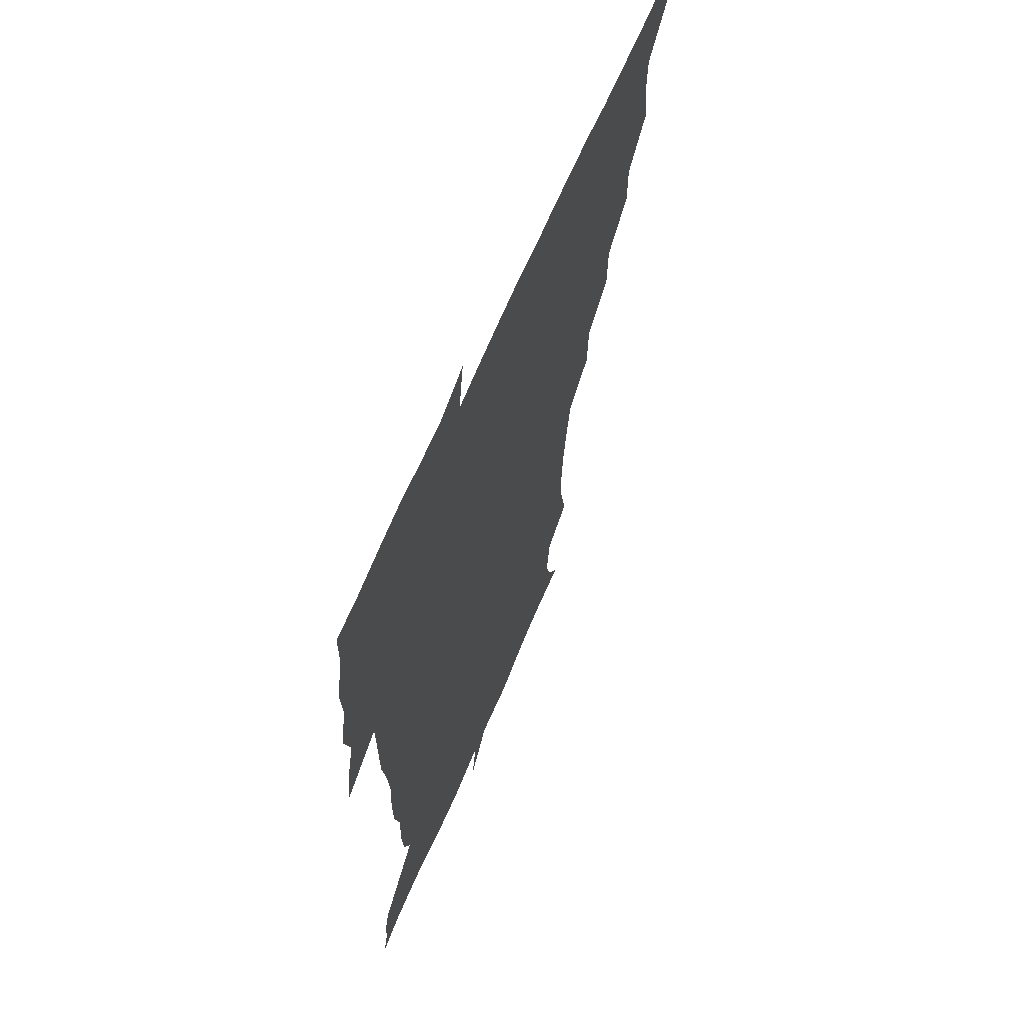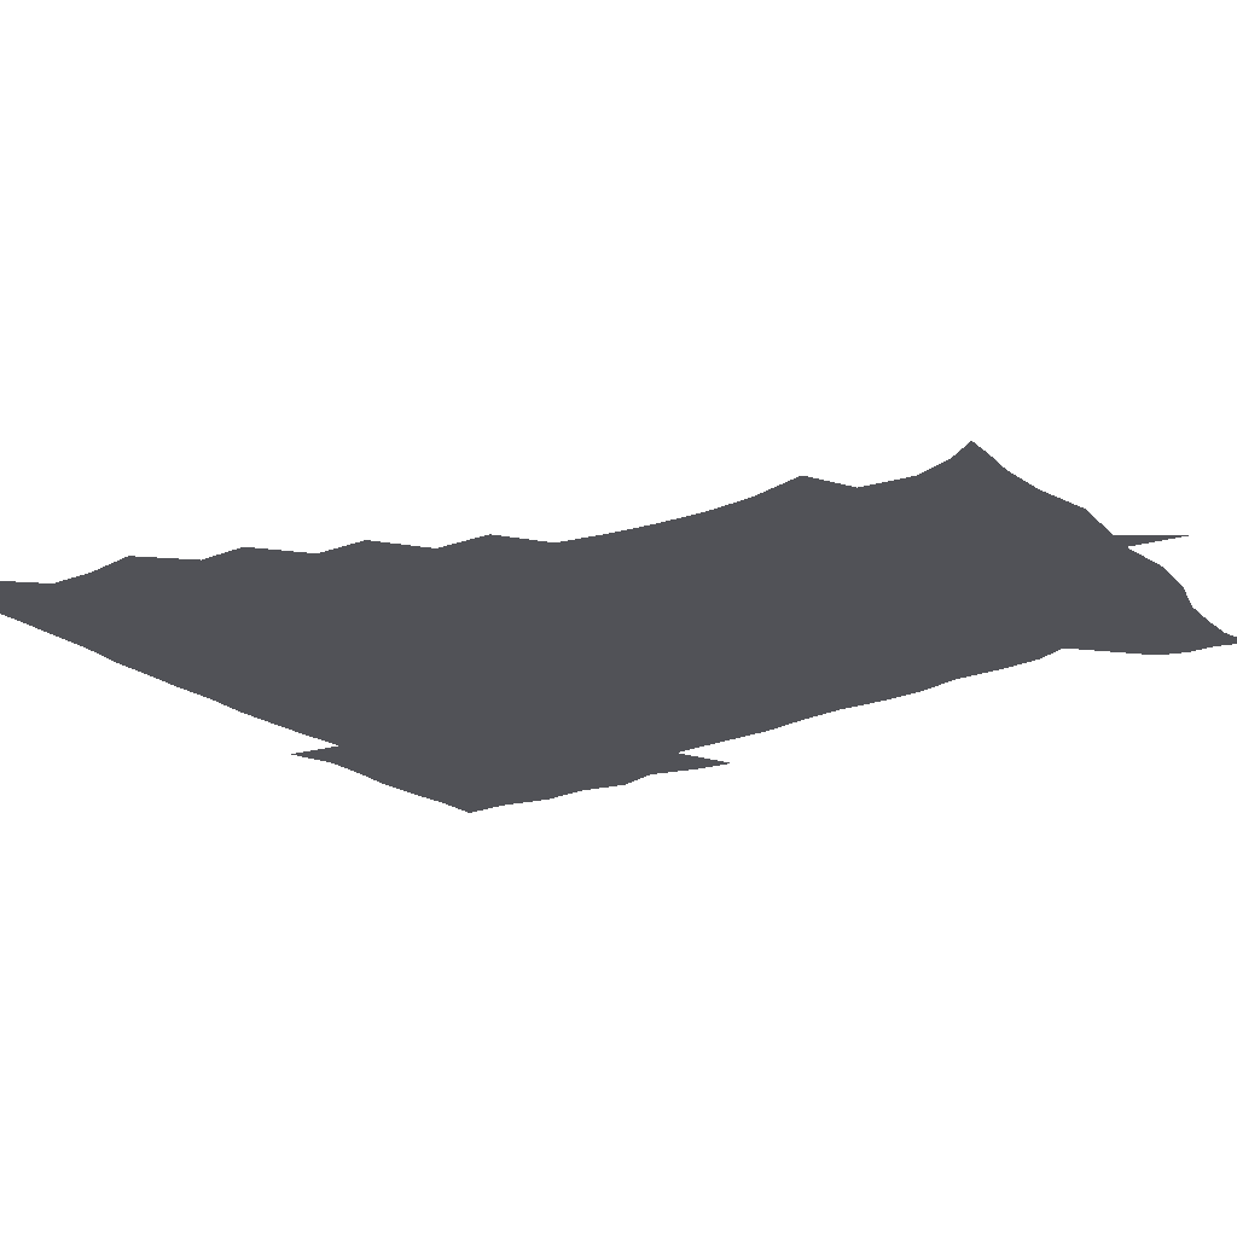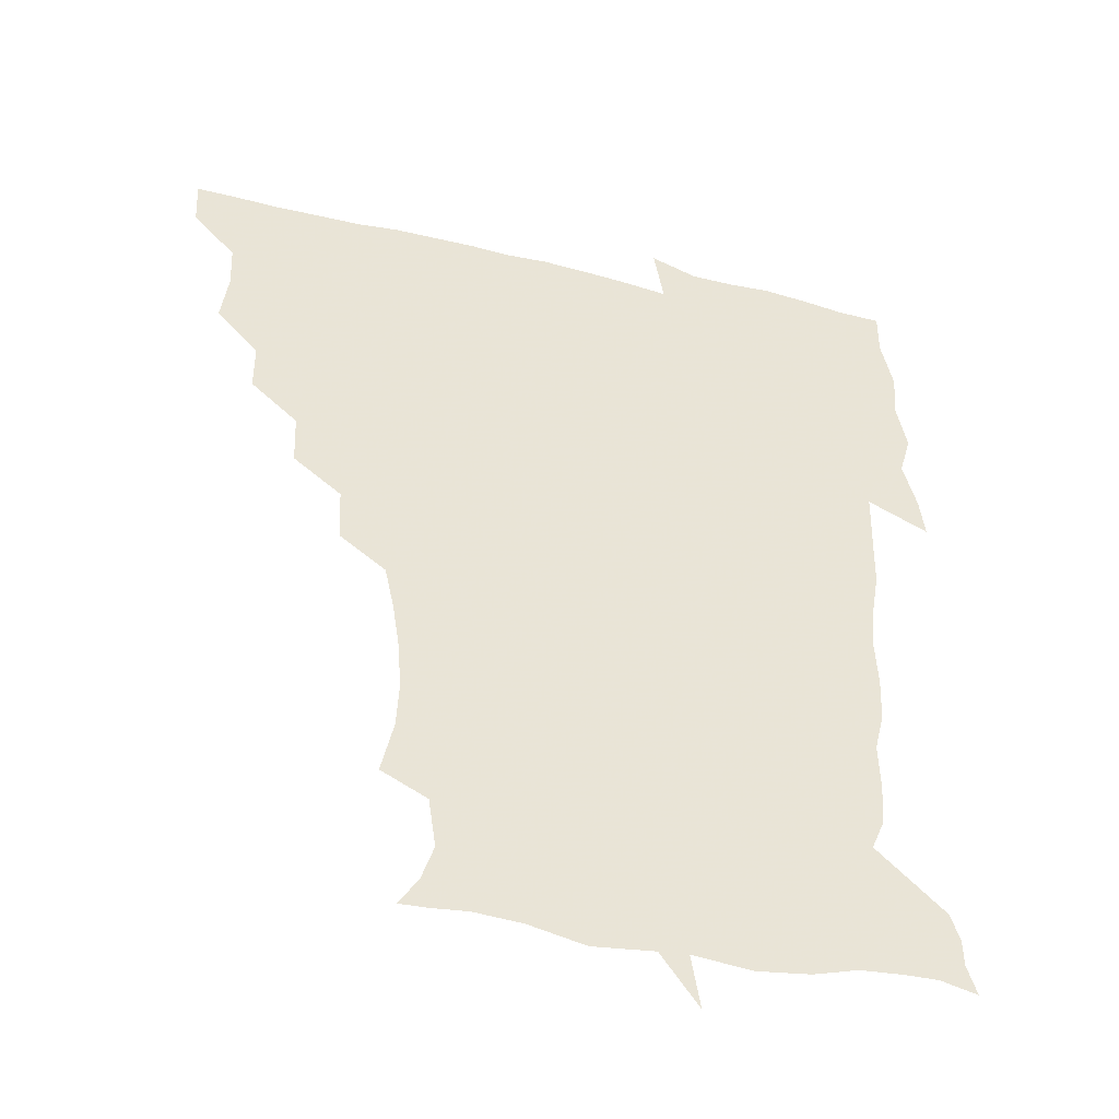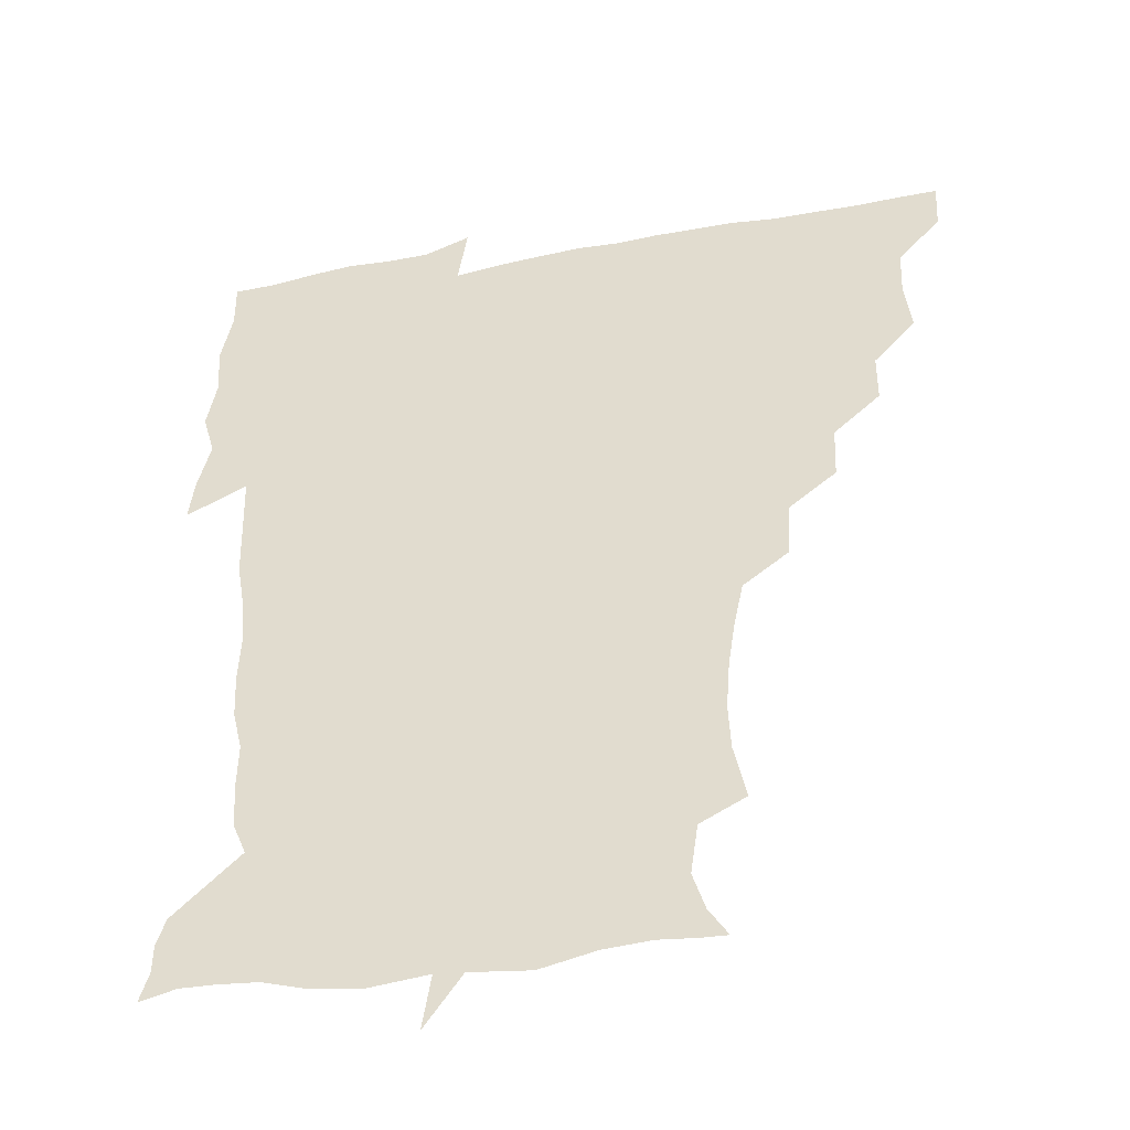
<metadata>
{"format":"obj","ext":"obj","renderer":"f3d","projection":"perspective","resolution":1024,"background":"white","views":[{"elev":64.1,"azim":112.5,"up":"+Y"},{"elev":-21.4,"azim":-54.0,"up":"+Z"},{"elev":-43.6,"azim":-16.1,"up":"+Y"},{"elev":-40.5,"azim":-166.8,"up":"+Y"}]}
</metadata>
<code>
v 451.8 450.3 0
v 451 466.7 0
v 464.8 401 0
v 467.3 419.3 0
v 466.7 435 0
v 466.8 449.9 0
v 465.8 466.7 0
v 479.6 368.9 0
v 479.6 385.9 0
v 483 405.6 0
v 482.4 420.6 0
v 481.9 435.6 0
v 481.3 450.9 0
v 481.1 466.3 0
v 496.7 336.9 0
v 496 355.1 0
v 497.9 375.1 0
v 498.8 392 0
v 498.3 406.7 0
v 497.8 421.2 0
v 497.6 435.6 0
v 497.4 449.9 0
v 496.2 466.7 0
v 514.4 305.2 0
v 513.4 324.4 0
v 513.7 344.8 0
v 512.5 360.4 0
v 513.9 378.4 0
v 512.6 391.7 0
v 512.7 406.8 0
v 512.4 421.3 0
v 512.1 435.7 0
v 511.8 450.2 0
v 511.3 466.9 0
v 532.5 210.5 0
v 536.7 229.7 0
v 537.5 245.8 0
v 536.2 262.4 0
v 533.8 278.2 0
v 530.5 293.8 0
v 529.2 313.3 0
v 528.4 330.4 0
v 528.7 348 0
v 527.9 362.5 0
v 527.9 377.8 0
v 527.7 392.3 0
v 527.3 406.7 0
v 527.1 421.2 0
v 526.8 435.9 0
v 526.5 450.8 0
v 526.3 468.6 0
v 540.1 162 0
v 546.8 172 0
v 551.1 185.1 0
v 548.5 202.5 0
v 548.4 221.8 0
v 549.3 237.9 0
v 548.6 253.2 0
v 547.2 267.7 0
v 545.3 282.8 0
v 544.1 299.8 0
v 543.2 316.2 0
v 543.1 333 0
v 542.7 347.3 0
v 542.6 363.1 0
v 543.3 379 0
v 542.4 392.4 0
v 543.2 407.2 0
v 542.2 421.3 0
v 542.1 435.5 0
v 541.4 451.3 0
v 540.8 468.7 0
v 549.7 162.3 0
v 559.5 177.9 0
v 561.1 192.4 0
v 561.6 211 0
v 560.7 224.4 0
v 561.7 243 0
v 561.2 258.1 0
v 561 274.2 0
v 558.6 285.7 0
v 558 302.5 0
v 557.7 318.6 0
v 557.4 332.3 0
v 557.8 349.7 0
v 557.3 363.6 0
v 557.4 378.6 0
v 556.6 391.8 0
v 557.5 407 0
v 557.1 421.1 0
v 556.9 435.4 0
v 556.5 450.5 0
v 555.2 469 0
v 562.6 163.5 0
v 572.3 180.3 0
v 574.8 198.2 0
v 574.7 213.8 0
v 574.6 229.5 0
v 574.7 244.7 0
v 574.4 260 0
v 574.2 275 0
v 572.9 288.7 0
v 572.4 304.3 0
v 571.7 316.7 0
v 572.3 334.4 0
v 572.1 349.3 0
v 571.7 362.8 0
v 571.9 378.6 0
v 572.2 392.9 0
v 572 407 0
v 571.5 421.3 0
v 571.7 435.4 0
v 571.6 449.5 0
v 569.8 468.3 0
v 579.2 162.5 0
v 587.3 182.4 0
v 588.4 198.3 0
v 588.5 213.8 0
v 588.1 227.9 0
v 587.3 245.1 0
v 587.6 259.7 0
v 588.2 276 0
v 587.2 289.2 0
v 586.5 303.3 0
v 586.5 318.2 0
v 586.6 335.5 0
v 586.6 350.2 0
v 586.7 363.7 0
v 586.5 377.6 0
v 586.8 392.9 0
v 586.6 407 0
v 587 421.2 0
v 586.8 435.2 0
v 585.9 450.5 0
v 584.1 469.3 0
v 599.1 158.2 0
v 601.9 181.4 0
v 602.3 199.6 0
v 602.5 214.5 0
v 602.5 230.3 0
v 601.9 242.7 0
v 600.8 259.2 0
v 601.8 276.9 0
v 601.4 290 0
v 601.1 304.1 0
v 601.2 320.1 0
v 601.2 335.1 0
v 601.1 348.5 0
v 601.3 363.6 0
v 601.5 378.8 0
v 601.6 393 0
v 601.6 407.2 0
v 601.8 421.4 0
v 601.4 436 0
v 600.5 451.6 0
v 598.8 468.7 0
v 620.5 160.5 0
v 616.6 184.2 0
v 616.2 200.3 0
v 616.4 217 0
v 616.4 230.7 0
v 616.5 244.8 0
v 615.6 257.9 0
v 615.1 276.8 0
v 615.3 290.8 0
v 615.7 305.3 0
v 615.4 320.3 0
v 615.4 335.8 0
v 615.6 348.7 0
v 616 365.3 0
v 615.9 378.8 0
v 616.2 394 0
v 616.4 407.5 0
v 616.8 421.5 0
v 616.4 436.2 0
v 615.8 451.5 0
v 614.3 467.7 0
v 633.7 142.5 0
v 630.6 161.3 0
v 631 182 0
v 630.1 200.3 0
v 629.7 216.3 0
v 629.9 231.9 0
v 630.3 246.5 0
v 630.1 259.7 0
v 629 277.2 0
v 629.3 290.7 0
v 629.5 307.3 0
v 629.8 320.7 0
v 629.8 335.1 0
v 630.1 350.1 0
v 629.9 365.8 0
v 630.4 378.9 0
v 630.5 393.3 0
v 630.8 407.7 0
v 631 421.8 0
v 631.8 435.9 0
v 632.3 450 0
v 631.5 465.9 0
v 628.1 486.1 0
v 651.2 159.3 0
v 645.7 183 0
v 644.3 199.9 0
v 643.7 215.3 0
v 643.2 230.9 0
v 643.6 246.9 0
v 643.8 260.7 0
v 642.9 277.2 0
v 643.8 290.6 0
v 643.9 305.3 0
v 644.2 319.7 0
v 644.5 334 0
v 644.2 350.6 0
v 644.3 365.1 0
v 644.7 378.9 0
v 645.3 392.3 0
v 645.2 407.9 0
v 645.6 421.5 0
v 646.2 436.4 0
v 646.4 450.4 0
v 646.1 465.1 0
v 644.3 480.6 0
v 669.7 161.6 0
v 661.4 182.1 0
v 658.5 198.7 0
v 656.8 215.5 0
v 656.8 229.5 0
v 656.5 246.2 0
v 657.2 260.5 0
v 657.4 274.8 0
v 657.7 289.7 0
v 658.2 304.1 0
v 658.7 318.4 0
v 659 333 0
v 658.4 349.8 0
v 658.4 365 0
v 658.9 379.2 0
v 659.1 394.5 0
v 659.4 408.4 0
v 659.9 422.7 0
v 660.3 436.6 0
v 660.6 450.5 0
v 660.7 465 0
v 659.2 480.6 0
v 685.2 166.1 0
v 676.2 182.7 0
v 673.2 197.4 0
v 670.3 213.1 0
v 669.4 228.1 0
v 669.8 243.6 0
v 670.7 257.9 0
v 671.1 272.5 0
v 671.8 287.3 0
v 671.9 302.5 0
v 671.5 319.3 0
v 672.5 333.5 0
v 673.7 347.8 0
v 673.2 364 0
v 672.5 380.5 0
v 672.6 394.6 0
v 673.2 408.5 0
v 673.4 423.2 0
v 674.1 436.8 0
v 674.7 450.7 0
v 675.3 464.6 0
v 674.1 481.7 0
v 699.5 167.2 0
v 690.7 181.9 0
v 689.1 193.5 0
v 683.4 210.5 0
v 681.8 223.3 0
v 683.3 238 0
v 683.2 254.2 0
v 683.9 269.1 0
v 686.3 282.6 0
v 685.4 299.6 0
v 686.2 314.4 0
v 687.8 329.1 0
v 688.5 345.1 0
v 687.7 362.7 0
v 686.6 380.1 0
v 686.7 393.7 0
v 686.1 408.8 0
v 687 422.6 0
v 687.2 437.2 0
v 688.3 450.6 0
v 689.2 464.3 0
v 689.5 480.5 0
v 711.7 167.4 0
v 705.6 179.6 0
v 703.3 190.6 0
v 700.8 200.9 0
v 694.2 214.8 0
v 698.7 225.4 0
v 699.8 240.2 0
v 699.4 257.2 0
v 702.7 271 0
v 703.4 286.6 0
v 702.5 303.9 0
v 704 319.7 0
v 706.6 335.3 0
v 706.9 353.6 0
v 707.4 374.4 0
v 703 390.9 0
v 701.3 406 0
v 699.9 422.2 0
v 700.3 435.9 0
v 700.8 450.1 0
v 703.1 463.7 0
v 704.9 478.6 0
v 724.6 164.3 0
v 721.2 174.6 0
v 721.1 184.1 0
v 717.9 193.4 0
v 728.8 364.9 0
v 727 378.7 0
v 722.2 395.9 0
v 726.4 410.7 0
v 722.7 428 0
v 724 444.1 0
v 719.8 462.2 0
v 719.9 478.4 0
v 721 496 0
f 5 6 1
f 1 6 2
f 6 7 2
f 9 10 3
f 3 10 4
f 10 11 4
f 4 11 5
f 11 12 5
f 5 12 6
f 12 13 6
f 6 13 7
f 13 14 7
f 16 17 8
f 8 17 9
f 17 18 9
f 9 18 10
f 18 19 10
f 10 19 11
f 19 20 11
f 11 20 12
f 20 21 12
f 12 21 13
f 21 22 13
f 13 22 14
f 22 23 14
f 25 26 15
f 15 26 16
f 26 27 16
f 16 27 17
f 27 28 17
f 17 28 18
f 28 29 18
f 18 29 19
f 29 30 19
f 19 30 20
f 30 31 20
f 20 31 21
f 31 32 21
f 21 32 22
f 32 33 22
f 22 33 23
f 33 34 23
f 40 41 24
f 24 41 25
f 41 42 25
f 25 42 26
f 42 43 26
f 26 43 27
f 43 44 27
f 27 44 28
f 44 45 28
f 28 45 29
f 45 46 29
f 29 46 30
f 46 47 30
f 30 47 31
f 47 48 31
f 31 48 32
f 48 49 32
f 32 49 33
f 49 50 33
f 33 50 34
f 50 51 34
f 55 56 35
f 35 56 36
f 56 57 36
f 36 57 37
f 57 58 37
f 37 58 38
f 58 59 38
f 38 59 39
f 59 60 39
f 39 60 40
f 60 61 40
f 40 61 41
f 61 62 41
f 41 62 42
f 62 63 42
f 42 63 43
f 63 64 43
f 43 64 44
f 64 65 44
f 44 65 45
f 65 66 45
f 45 66 46
f 66 67 46
f 46 67 47
f 67 68 47
f 47 68 48
f 68 69 48
f 48 69 49
f 69 70 49
f 49 70 50
f 70 71 50
f 50 71 51
f 71 72 51
f 52 73 53
f 73 74 53
f 53 74 54
f 74 75 54
f 54 75 55
f 75 76 55
f 55 76 56
f 76 77 56
f 56 77 57
f 77 78 57
f 57 78 58
f 78 79 58
f 58 79 59
f 79 80 59
f 59 80 60
f 80 81 60
f 60 81 61
f 81 82 61
f 61 82 62
f 82 83 62
f 62 83 63
f 83 84 63
f 63 84 64
f 84 85 64
f 64 85 65
f 85 86 65
f 65 86 66
f 86 87 66
f 66 87 67
f 87 88 67
f 67 88 68
f 88 89 68
f 68 89 69
f 89 90 69
f 69 90 70
f 90 91 70
f 70 91 71
f 91 92 71
f 71 92 72
f 92 93 72
f 73 94 74
f 94 95 74
f 74 95 75
f 95 96 75
f 75 96 76
f 96 97 76
f 76 97 77
f 97 98 77
f 77 98 78
f 98 99 78
f 78 99 79
f 99 100 79
f 79 100 80
f 100 101 80
f 80 101 81
f 101 102 81
f 81 102 82
f 102 103 82
f 82 103 83
f 103 104 83
f 83 104 84
f 104 105 84
f 84 105 85
f 105 106 85
f 85 106 86
f 106 107 86
f 86 107 87
f 107 108 87
f 87 108 88
f 108 109 88
f 88 109 89
f 109 110 89
f 89 110 90
f 110 111 90
f 90 111 91
f 111 112 91
f 91 112 92
f 112 113 92
f 92 113 93
f 113 114 93
f 94 115 95
f 115 116 95
f 95 116 96
f 116 117 96
f 96 117 97
f 117 118 97
f 97 118 98
f 118 119 98
f 98 119 99
f 119 120 99
f 99 120 100
f 120 121 100
f 100 121 101
f 121 122 101
f 101 122 102
f 122 123 102
f 102 123 103
f 123 124 103
f 103 124 104
f 124 125 104
f 104 125 105
f 125 126 105
f 105 126 106
f 126 127 106
f 106 127 107
f 127 128 107
f 107 128 108
f 128 129 108
f 108 129 109
f 129 130 109
f 109 130 110
f 130 131 110
f 110 131 111
f 131 132 111
f 111 132 112
f 132 133 112
f 112 133 113
f 133 134 113
f 113 134 114
f 134 135 114
f 115 136 116
f 136 137 116
f 116 137 117
f 137 138 117
f 117 138 118
f 138 139 118
f 118 139 119
f 139 140 119
f 119 140 120
f 140 141 120
f 120 141 121
f 141 142 121
f 121 142 122
f 142 143 122
f 122 143 123
f 143 144 123
f 123 144 124
f 144 145 124
f 124 145 125
f 145 146 125
f 125 146 126
f 146 147 126
f 126 147 127
f 147 148 127
f 127 148 128
f 148 149 128
f 128 149 129
f 149 150 129
f 129 150 130
f 150 151 130
f 130 151 131
f 151 152 131
f 131 152 132
f 152 153 132
f 132 153 133
f 153 154 133
f 133 154 134
f 154 155 134
f 134 155 135
f 155 156 135
f 136 157 137
f 157 158 137
f 137 158 138
f 158 159 138
f 138 159 139
f 159 160 139
f 139 160 140
f 160 161 140
f 140 161 141
f 161 162 141
f 141 162 142
f 162 163 142
f 142 163 143
f 163 164 143
f 143 164 144
f 164 165 144
f 144 165 145
f 165 166 145
f 145 166 146
f 166 167 146
f 146 167 147
f 167 168 147
f 147 168 148
f 168 169 148
f 148 169 149
f 169 170 149
f 149 170 150
f 170 171 150
f 150 171 151
f 171 172 151
f 151 172 152
f 172 173 152
f 152 173 153
f 173 174 153
f 153 174 154
f 174 175 154
f 154 175 155
f 175 176 155
f 155 176 156
f 176 177 156
f 178 179 157
f 157 179 158
f 179 180 158
f 158 180 159
f 180 181 159
f 159 181 160
f 181 182 160
f 160 182 161
f 182 183 161
f 161 183 162
f 183 184 162
f 162 184 163
f 184 185 163
f 163 185 164
f 185 186 164
f 164 186 165
f 186 187 165
f 165 187 166
f 187 188 166
f 166 188 167
f 188 189 167
f 167 189 168
f 189 190 168
f 168 190 169
f 190 191 169
f 169 191 170
f 191 192 170
f 170 192 171
f 192 193 171
f 171 193 172
f 193 194 172
f 172 194 173
f 194 195 173
f 173 195 174
f 195 196 174
f 174 196 175
f 196 197 175
f 175 197 176
f 197 198 176
f 176 198 177
f 198 199 177
f 179 201 180
f 201 202 180
f 180 202 181
f 202 203 181
f 181 203 182
f 203 204 182
f 182 204 183
f 204 205 183
f 183 205 184
f 205 206 184
f 184 206 185
f 206 207 185
f 185 207 186
f 207 208 186
f 186 208 187
f 208 209 187
f 187 209 188
f 209 210 188
f 188 210 189
f 210 211 189
f 189 211 190
f 211 212 190
f 190 212 191
f 212 213 191
f 191 213 192
f 213 214 192
f 192 214 193
f 214 215 193
f 193 215 194
f 215 216 194
f 194 216 195
f 216 217 195
f 195 217 196
f 217 218 196
f 196 218 197
f 218 219 197
f 197 219 198
f 219 220 198
f 198 220 199
f 220 221 199
f 199 221 200
f 221 222 200
f 201 223 202
f 223 224 202
f 202 224 203
f 224 225 203
f 203 225 204
f 225 226 204
f 204 226 205
f 226 227 205
f 205 227 206
f 227 228 206
f 206 228 207
f 228 229 207
f 207 229 208
f 229 230 208
f 208 230 209
f 230 231 209
f 209 231 210
f 231 232 210
f 210 232 211
f 232 233 211
f 211 233 212
f 233 234 212
f 212 234 213
f 234 235 213
f 213 235 214
f 235 236 214
f 214 236 215
f 236 237 215
f 215 237 216
f 237 238 216
f 216 238 217
f 238 239 217
f 217 239 218
f 239 240 218
f 218 240 219
f 240 241 219
f 219 241 220
f 241 242 220
f 220 242 221
f 242 243 221
f 221 243 222
f 243 244 222
f 223 245 224
f 245 246 224
f 224 246 225
f 246 247 225
f 225 247 226
f 247 248 226
f 226 248 227
f 248 249 227
f 227 249 228
f 249 250 228
f 228 250 229
f 250 251 229
f 229 251 230
f 251 252 230
f 230 252 231
f 252 253 231
f 231 253 232
f 253 254 232
f 232 254 233
f 254 255 233
f 233 255 234
f 255 256 234
f 234 256 235
f 256 257 235
f 235 257 236
f 257 258 236
f 236 258 237
f 258 259 237
f 237 259 238
f 259 260 238
f 238 260 239
f 260 261 239
f 239 261 240
f 261 262 240
f 240 262 241
f 262 263 241
f 241 263 242
f 263 264 242
f 242 264 243
f 264 265 243
f 243 265 244
f 265 266 244
f 245 267 246
f 267 268 246
f 246 268 247
f 268 269 247
f 247 269 248
f 269 270 248
f 248 270 249
f 270 271 249
f 249 271 250
f 271 272 250
f 250 272 251
f 272 273 251
f 251 273 252
f 273 274 252
f 252 274 253
f 274 275 253
f 253 275 254
f 275 276 254
f 254 276 255
f 276 277 255
f 255 277 256
f 277 278 256
f 256 278 257
f 278 279 257
f 257 279 258
f 279 280 258
f 258 280 259
f 280 281 259
f 259 281 260
f 281 282 260
f 260 282 261
f 282 283 261
f 261 283 262
f 283 284 262
f 262 284 263
f 284 285 263
f 263 285 264
f 285 286 264
f 264 286 265
f 286 287 265
f 265 287 266
f 287 288 266
f 267 289 268
f 289 290 268
f 268 290 269
f 290 291 269
f 269 291 270
f 291 292 270
f 270 292 271
f 292 293 271
f 271 293 272
f 293 294 272
f 272 294 273
f 294 295 273
f 273 295 274
f 295 296 274
f 274 296 275
f 296 297 275
f 275 297 276
f 297 298 276
f 276 298 277
f 298 299 277
f 277 299 278
f 299 300 278
f 278 300 279
f 300 301 279
f 279 301 280
f 301 302 280
f 280 302 281
f 302 303 281
f 281 303 282
f 303 304 282
f 282 304 283
f 304 305 283
f 283 305 284
f 305 306 284
f 284 306 285
f 306 307 285
f 285 307 286
f 307 308 286
f 286 308 287
f 308 309 287
f 287 309 288
f 309 310 288
f 289 311 290
f 311 312 290
f 290 312 291
f 312 313 291
f 291 313 292
f 313 314 292
f 292 314 293
f 303 315 304
f 315 316 304
f 304 316 305
f 316 317 305
f 305 317 306
f 317 318 306
f 306 318 307
f 318 319 307
f 307 319 308
f 319 320 308
f 308 320 309
f 320 321 309
f 309 321 310
f 321 322 310

</code>
